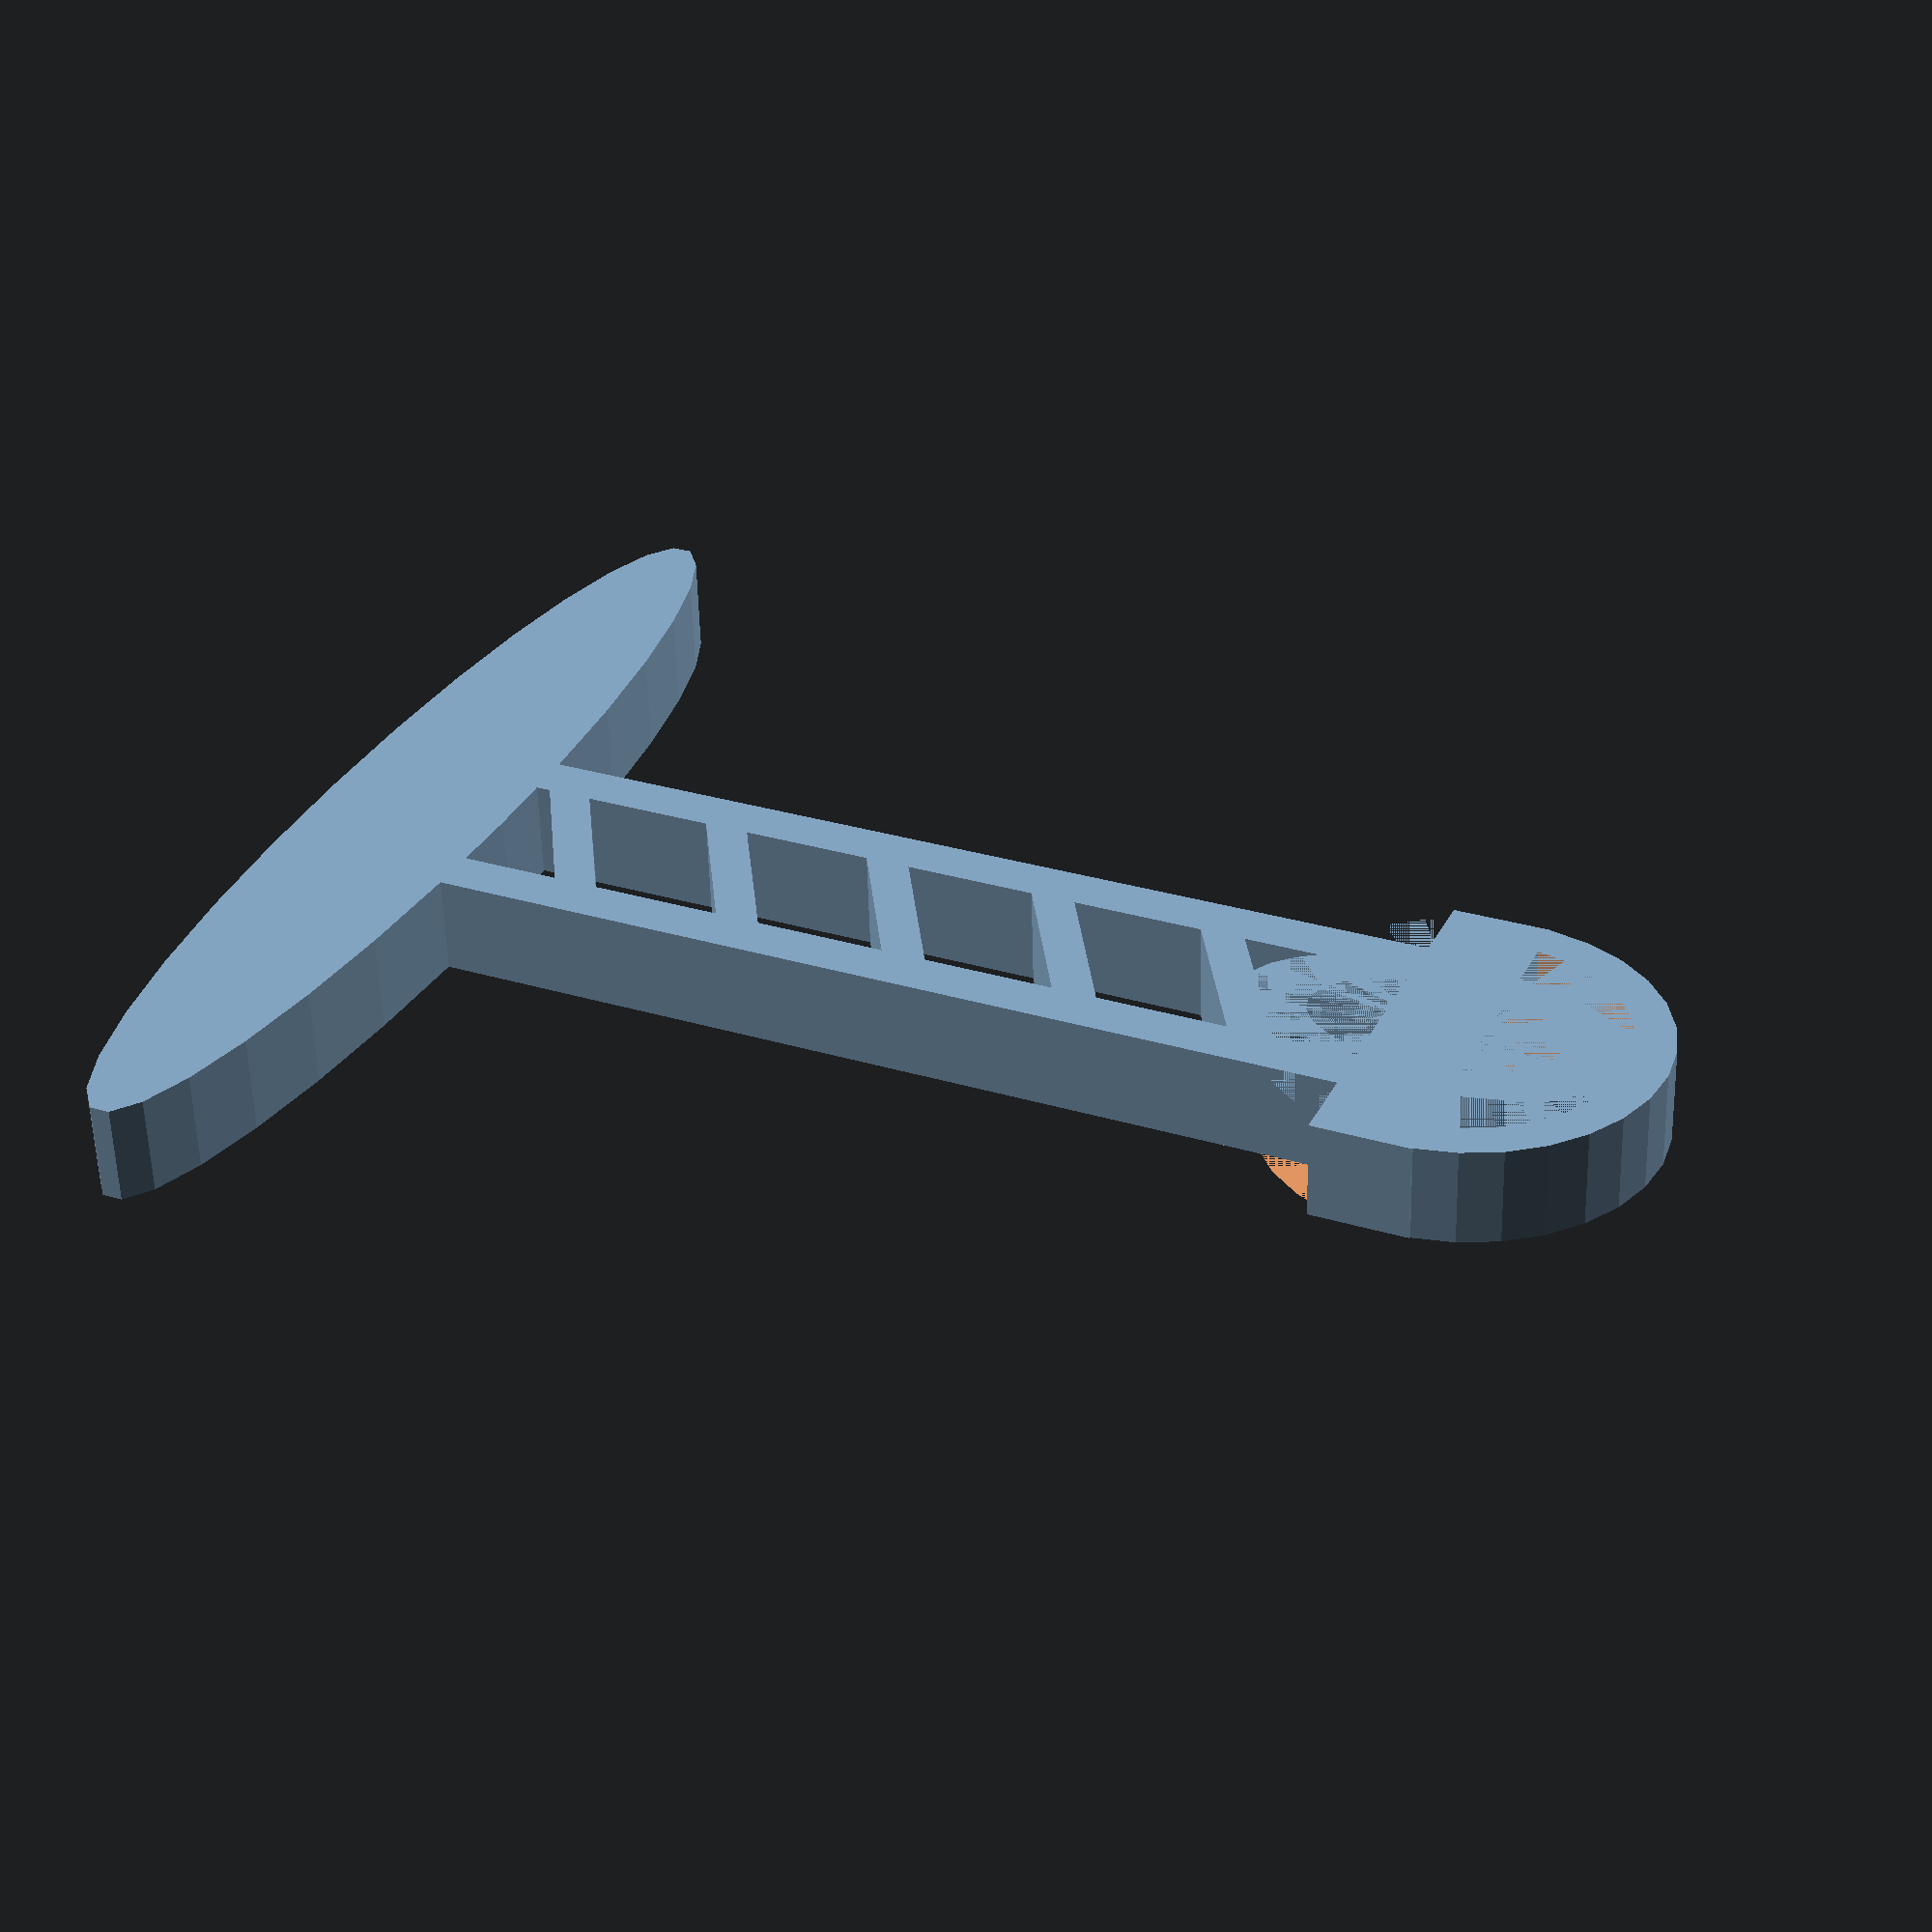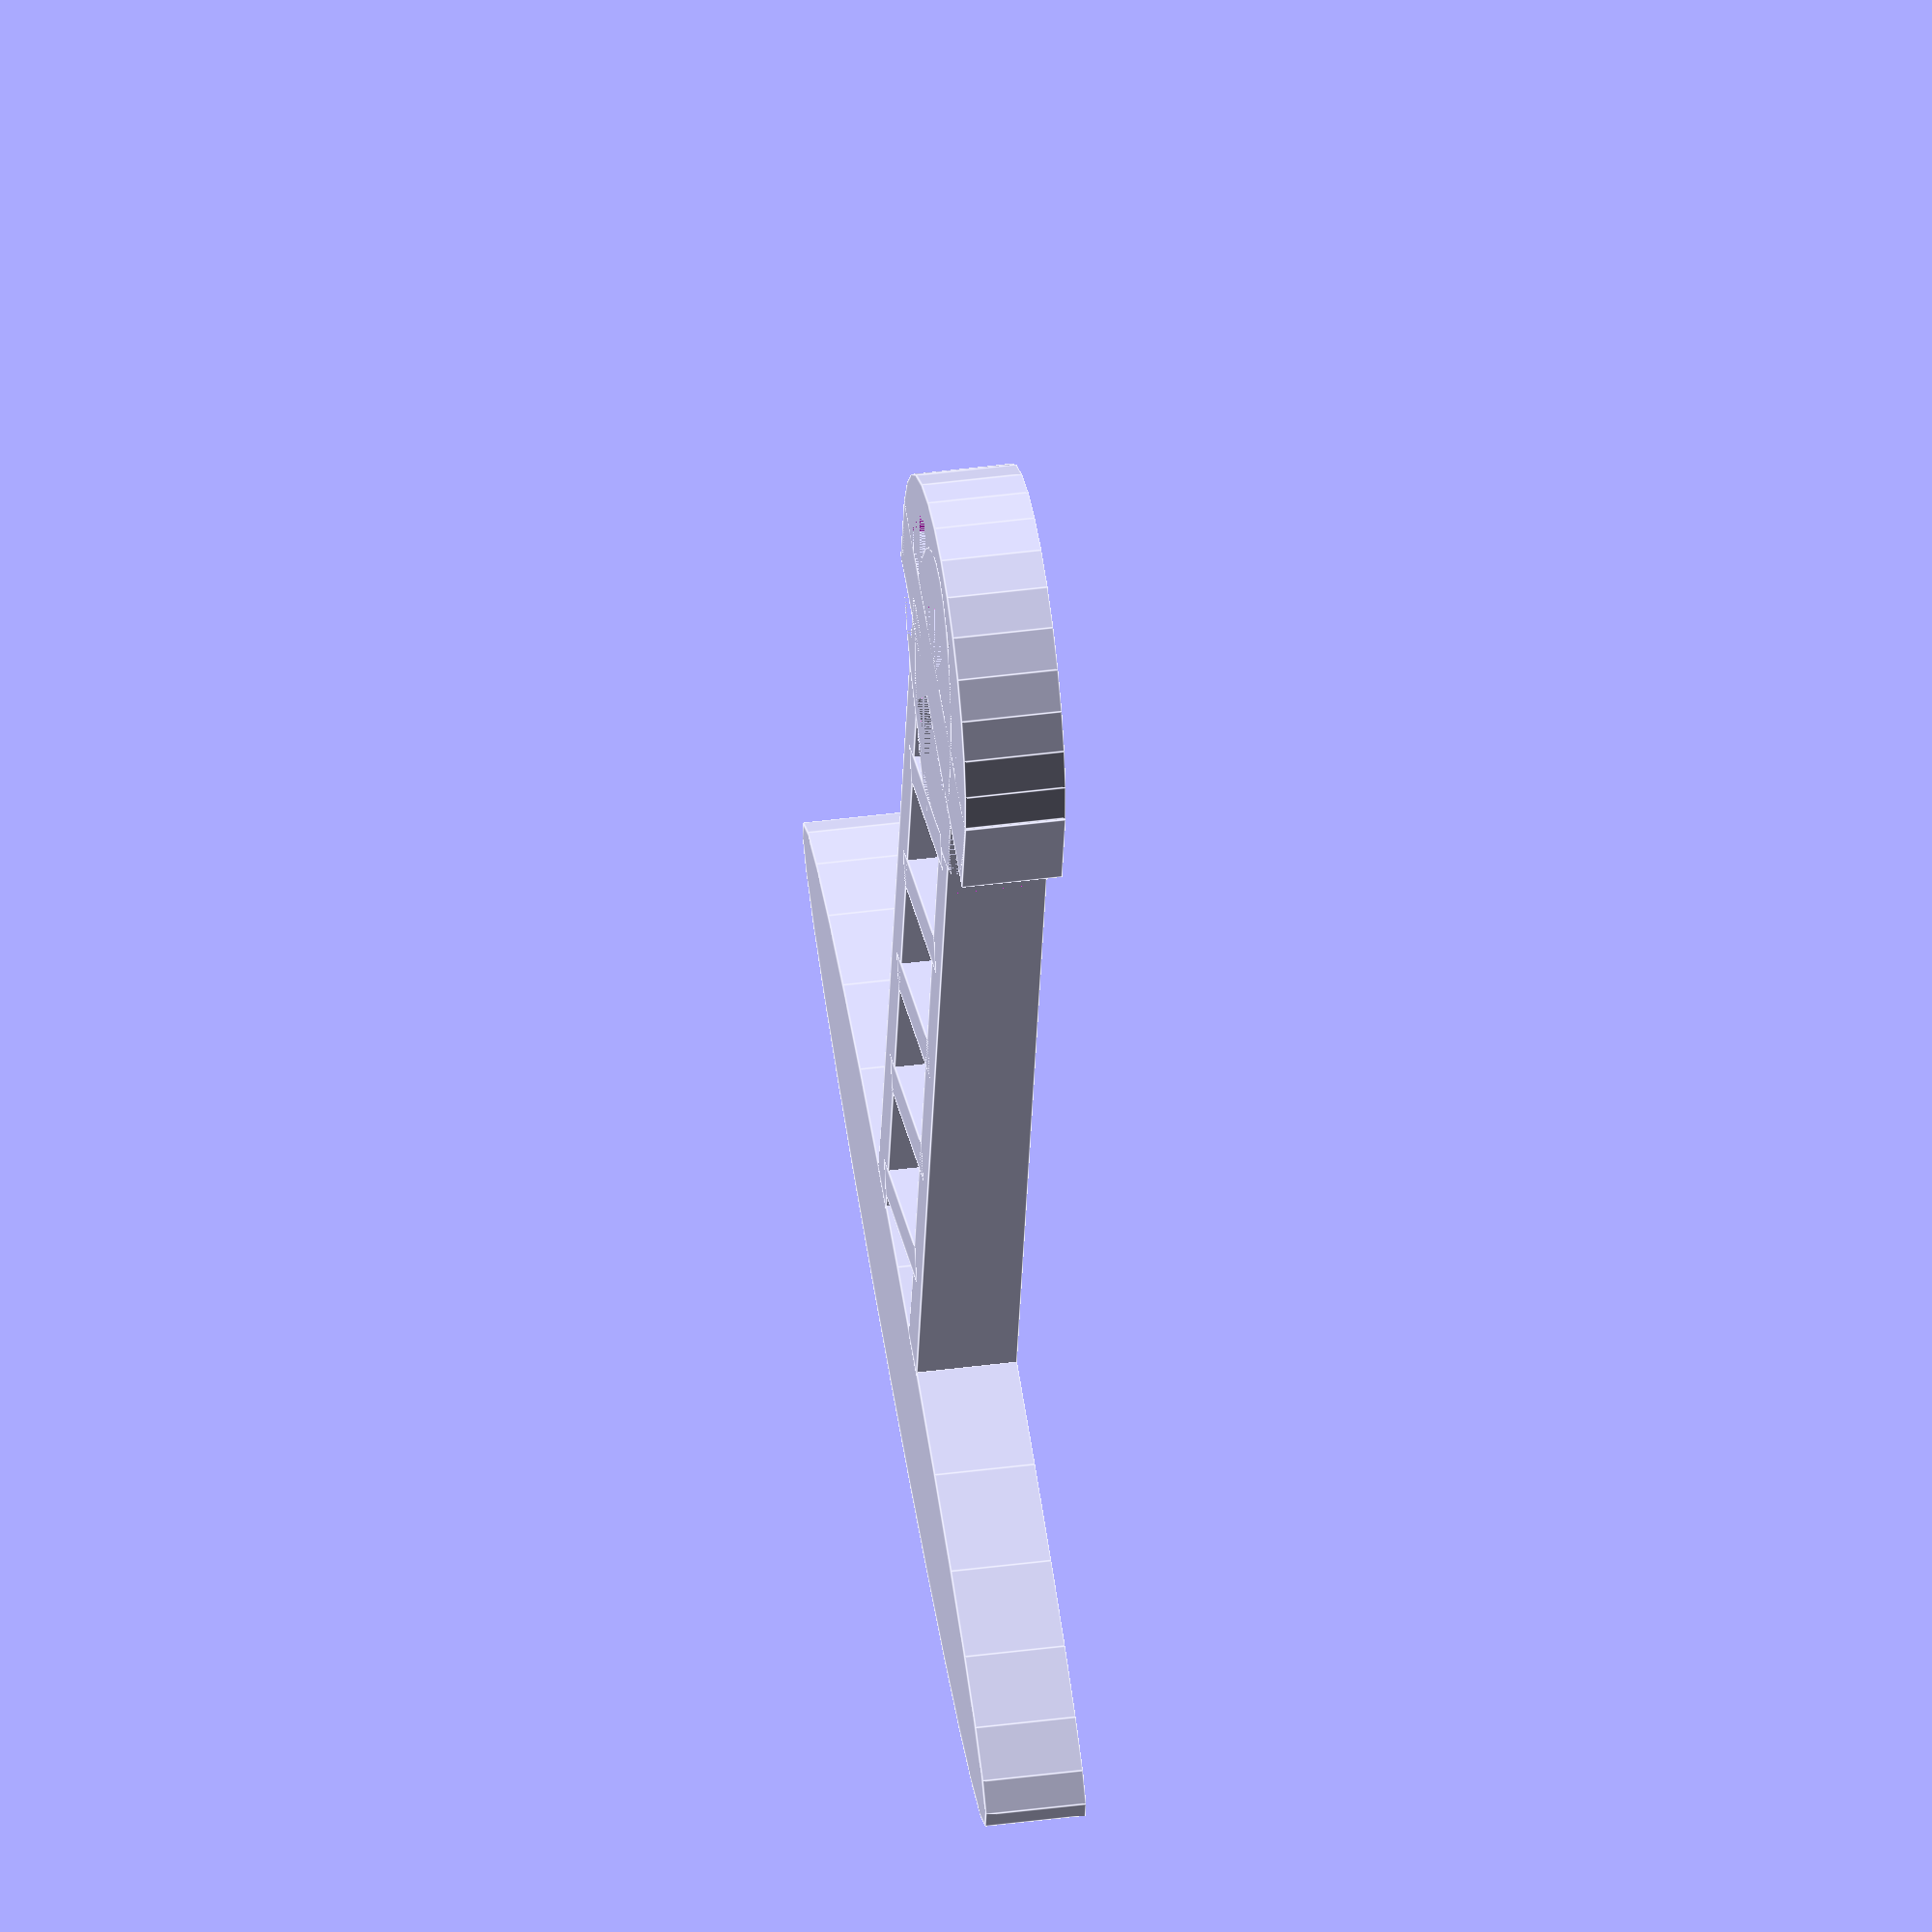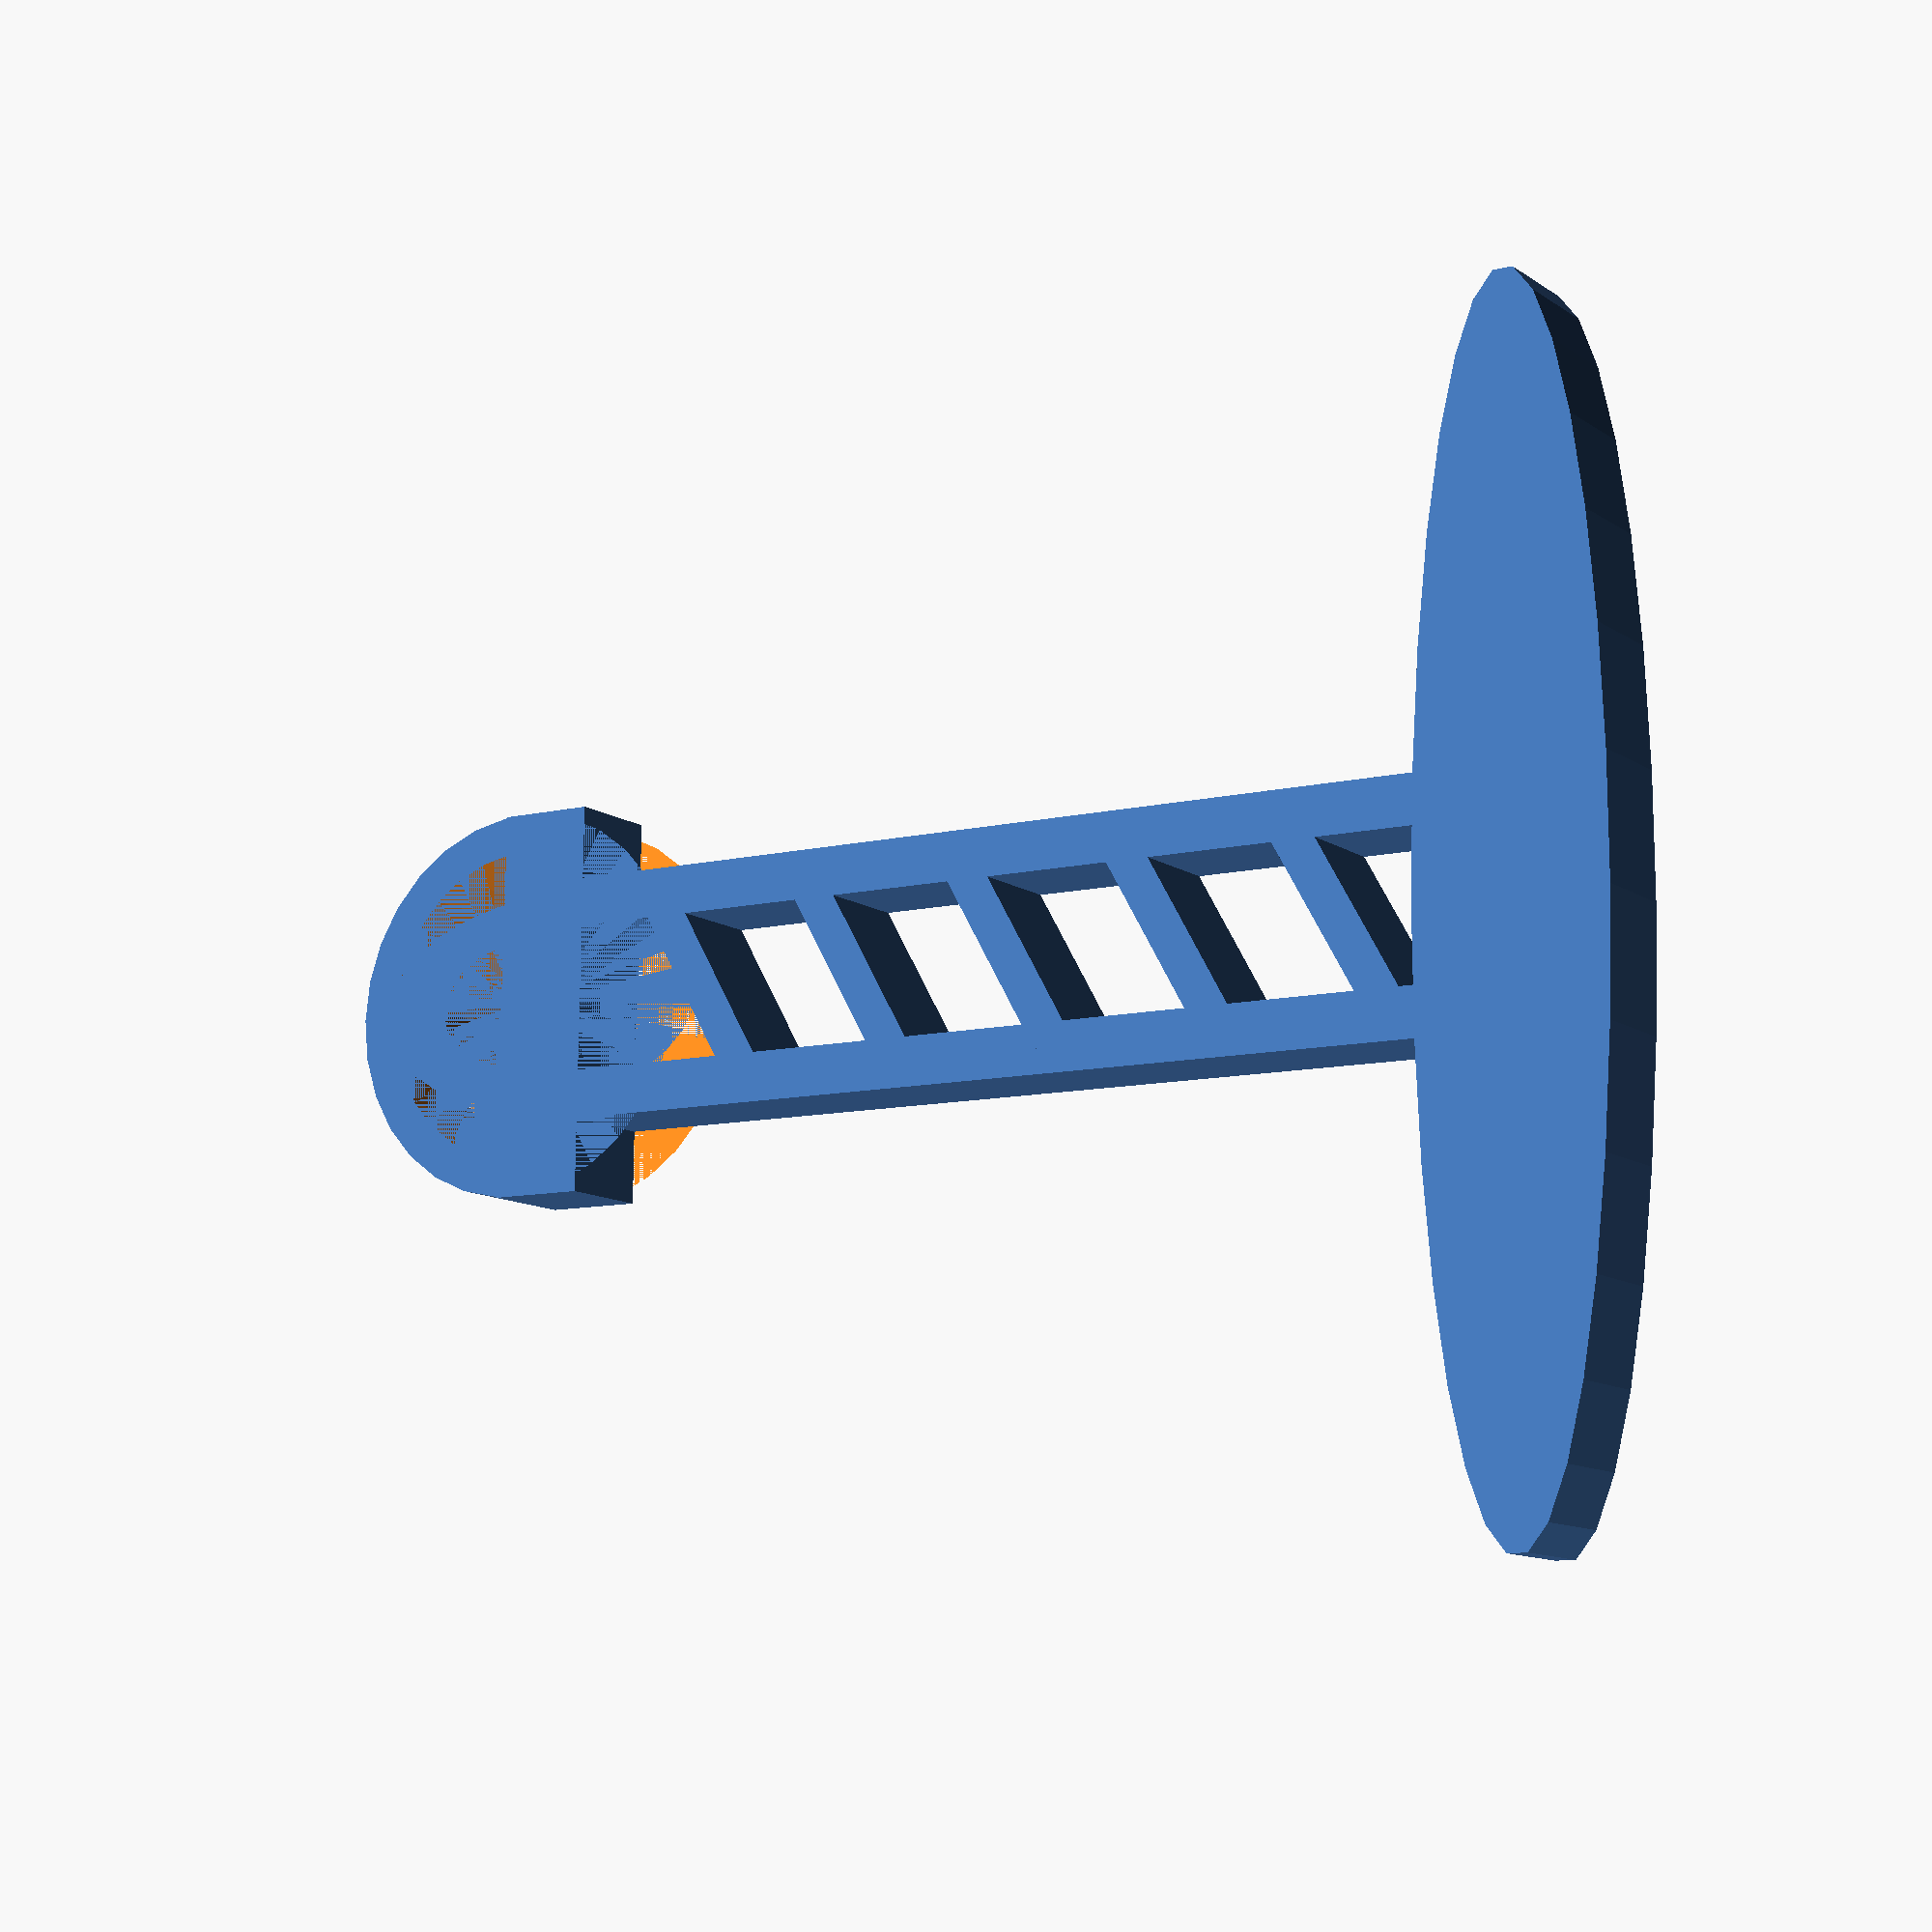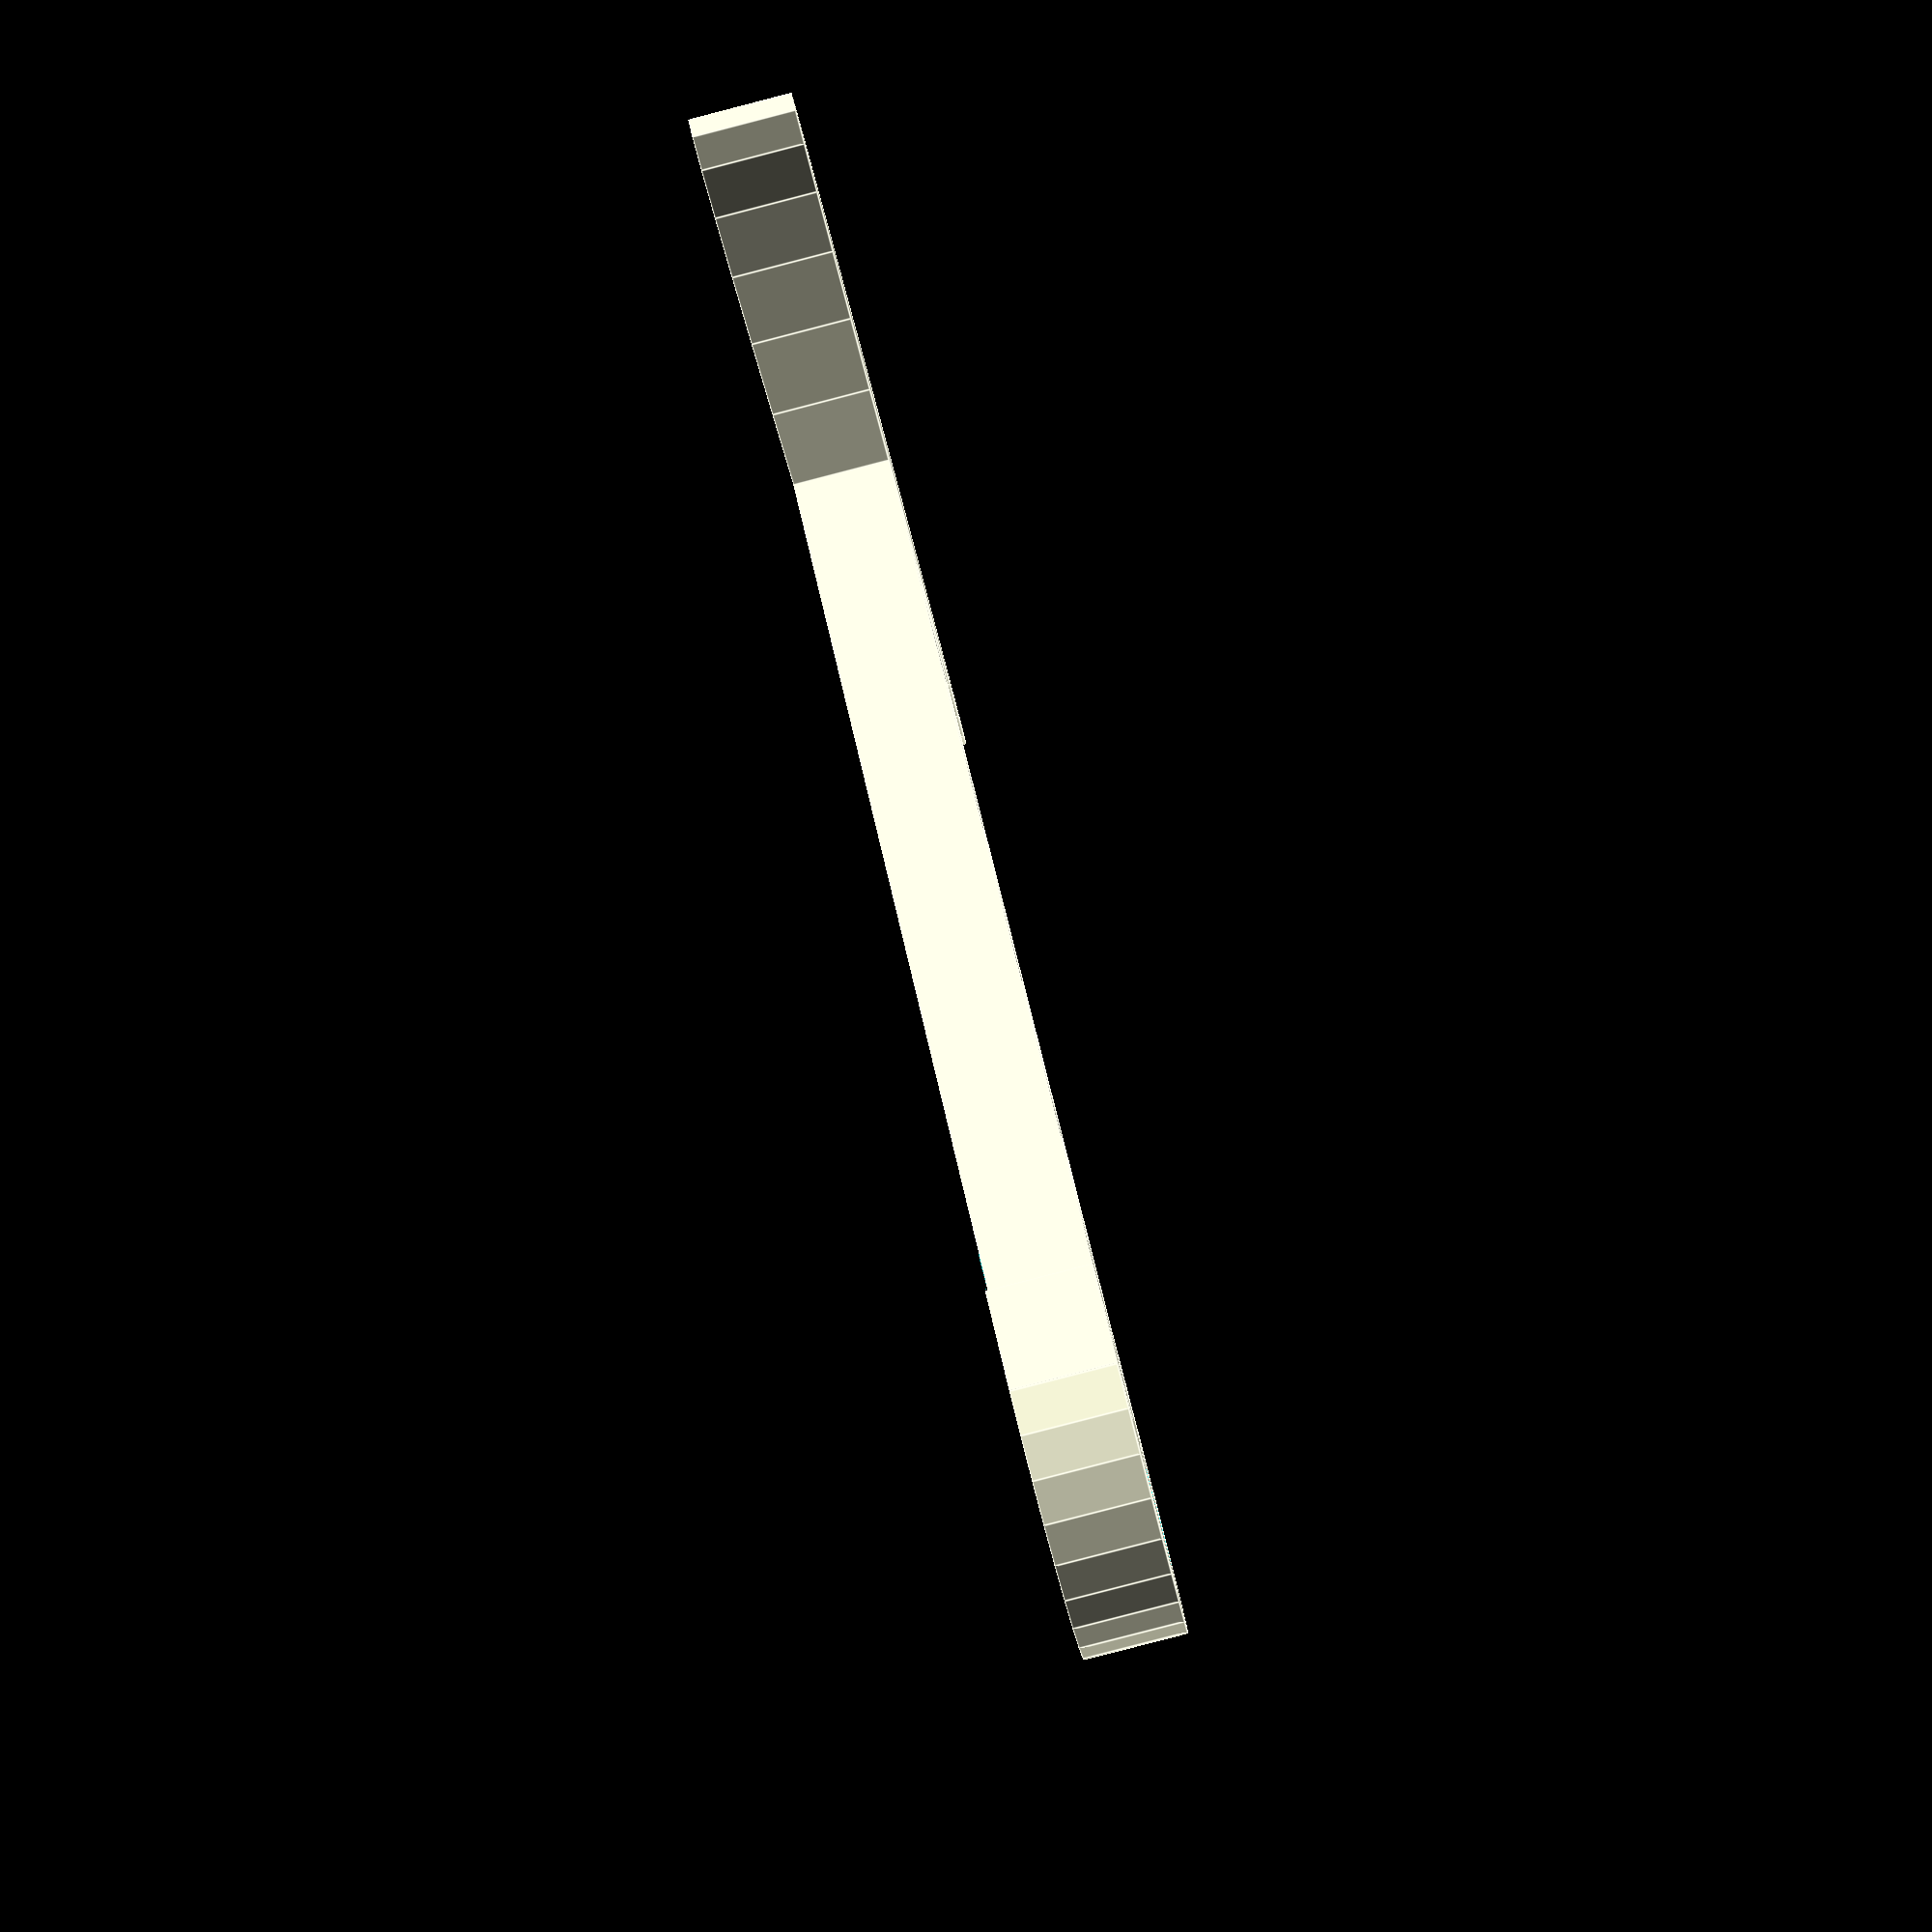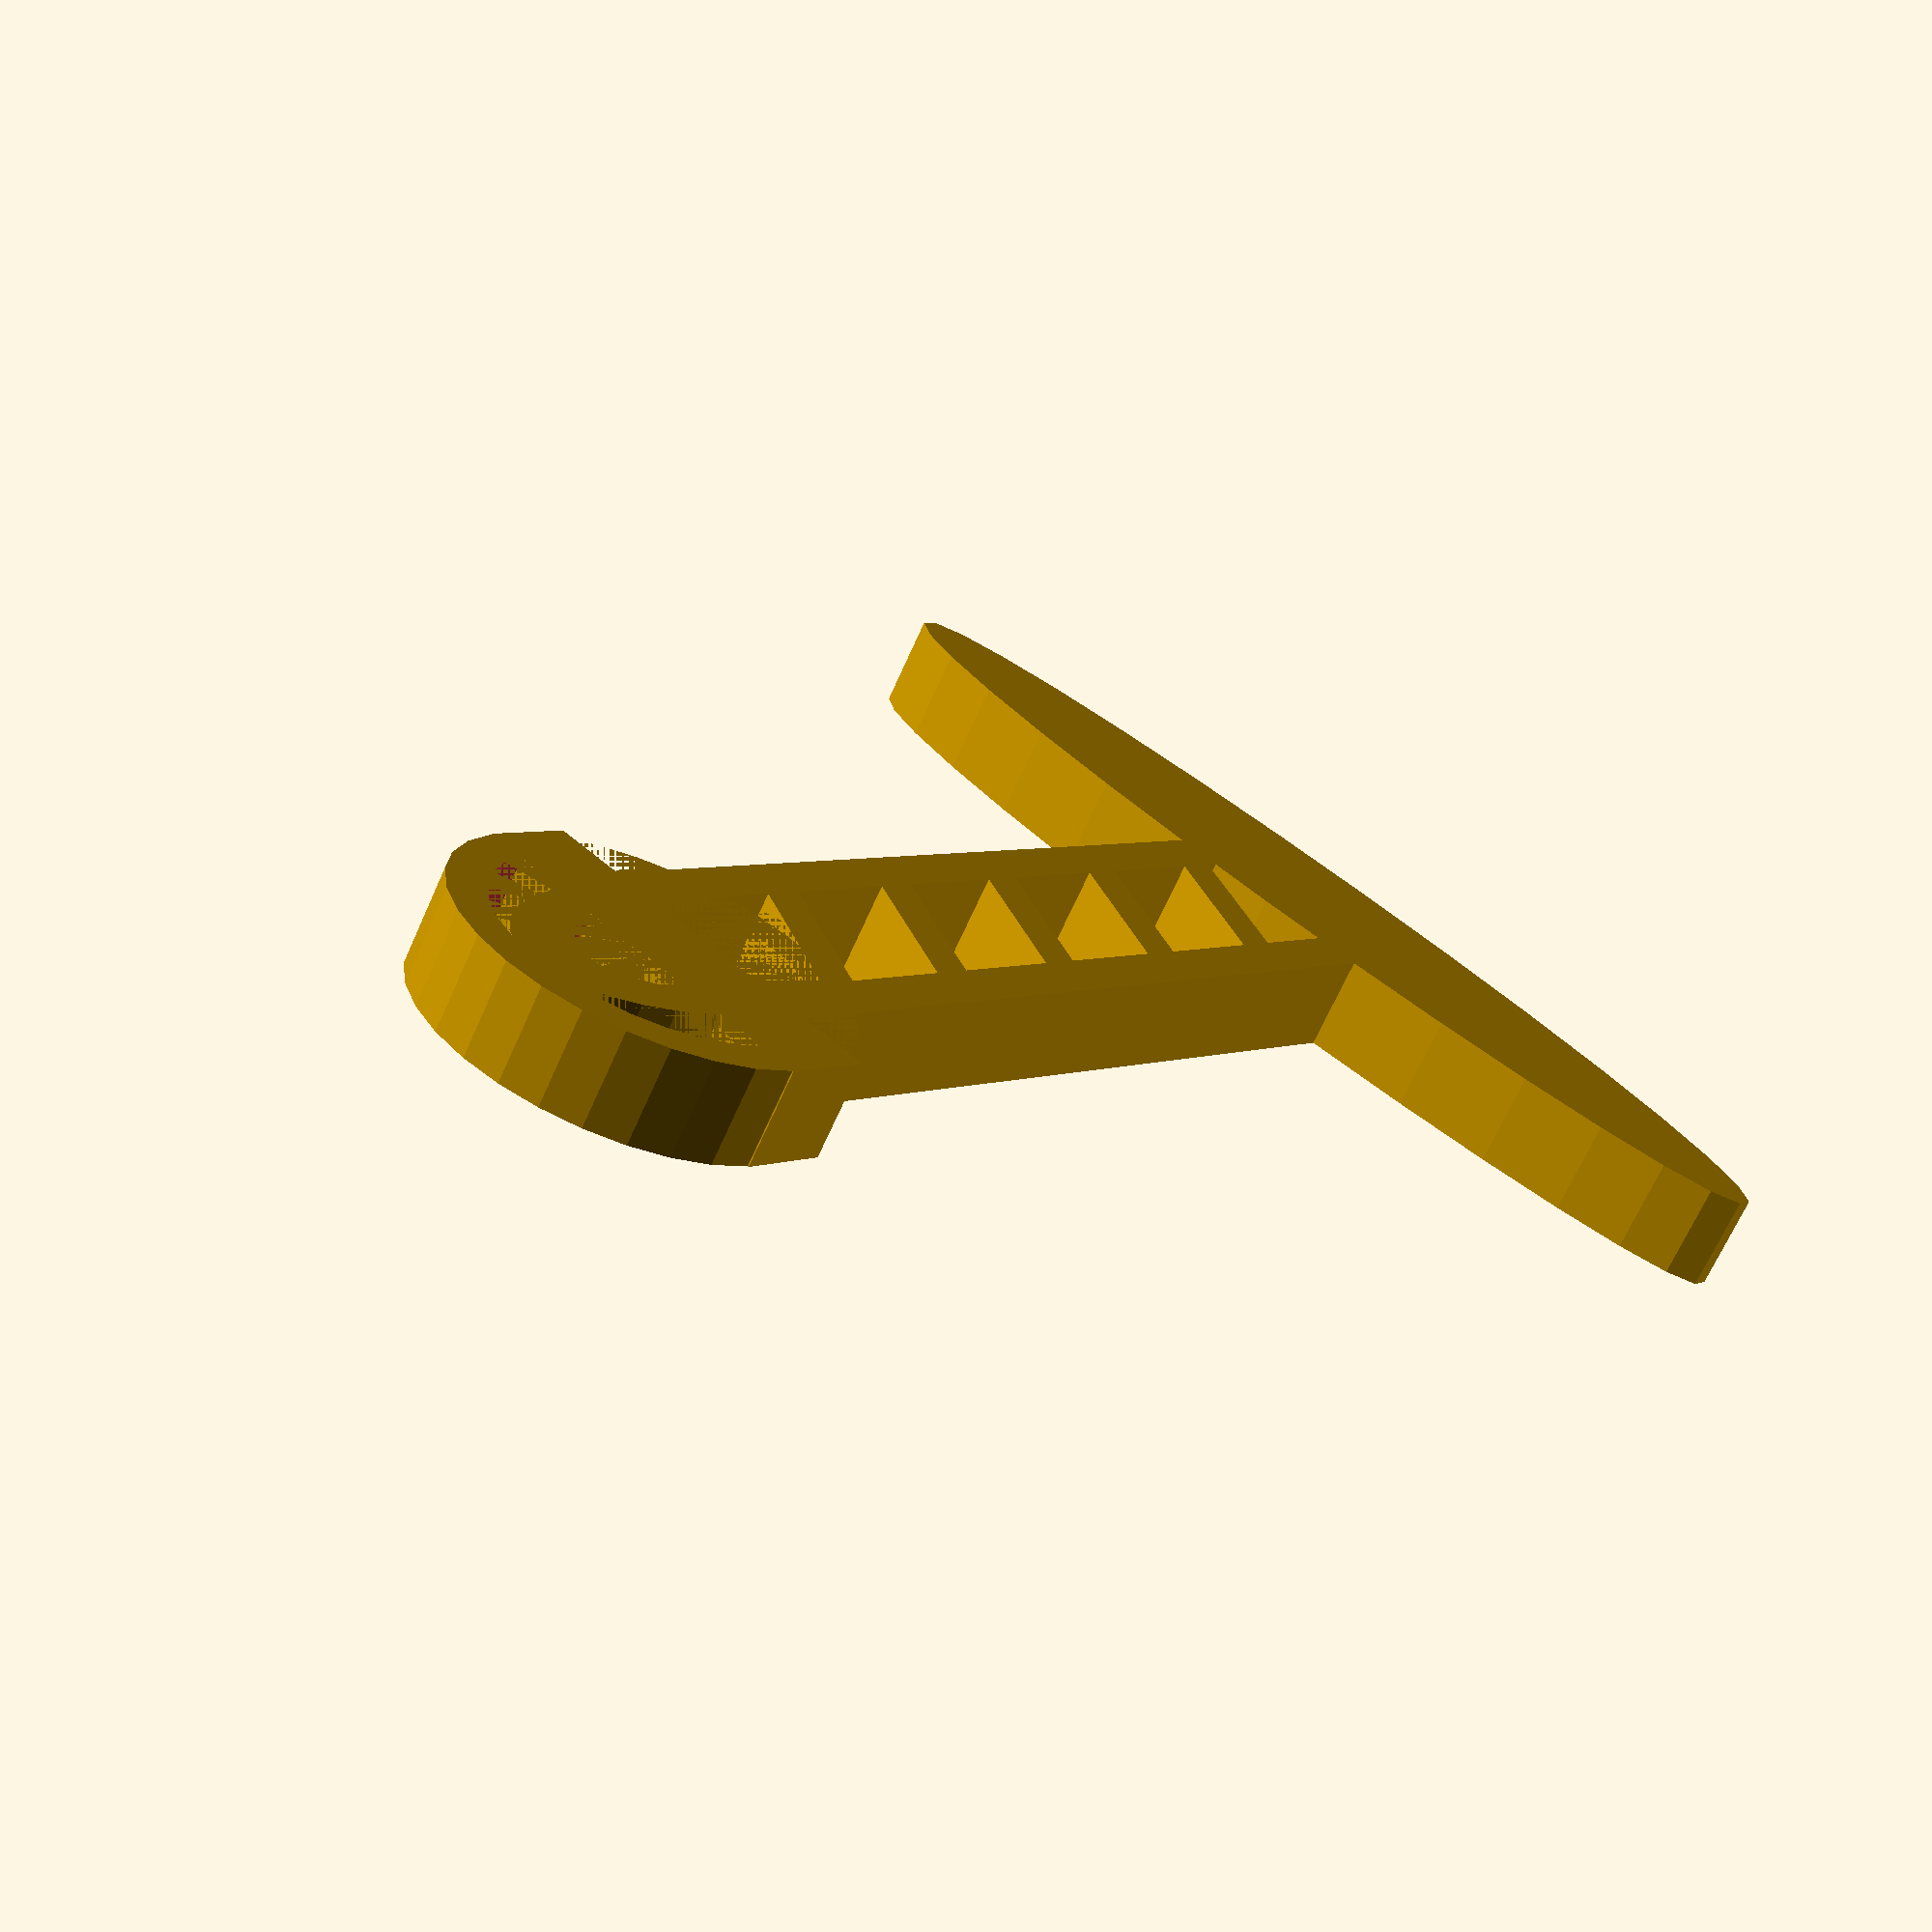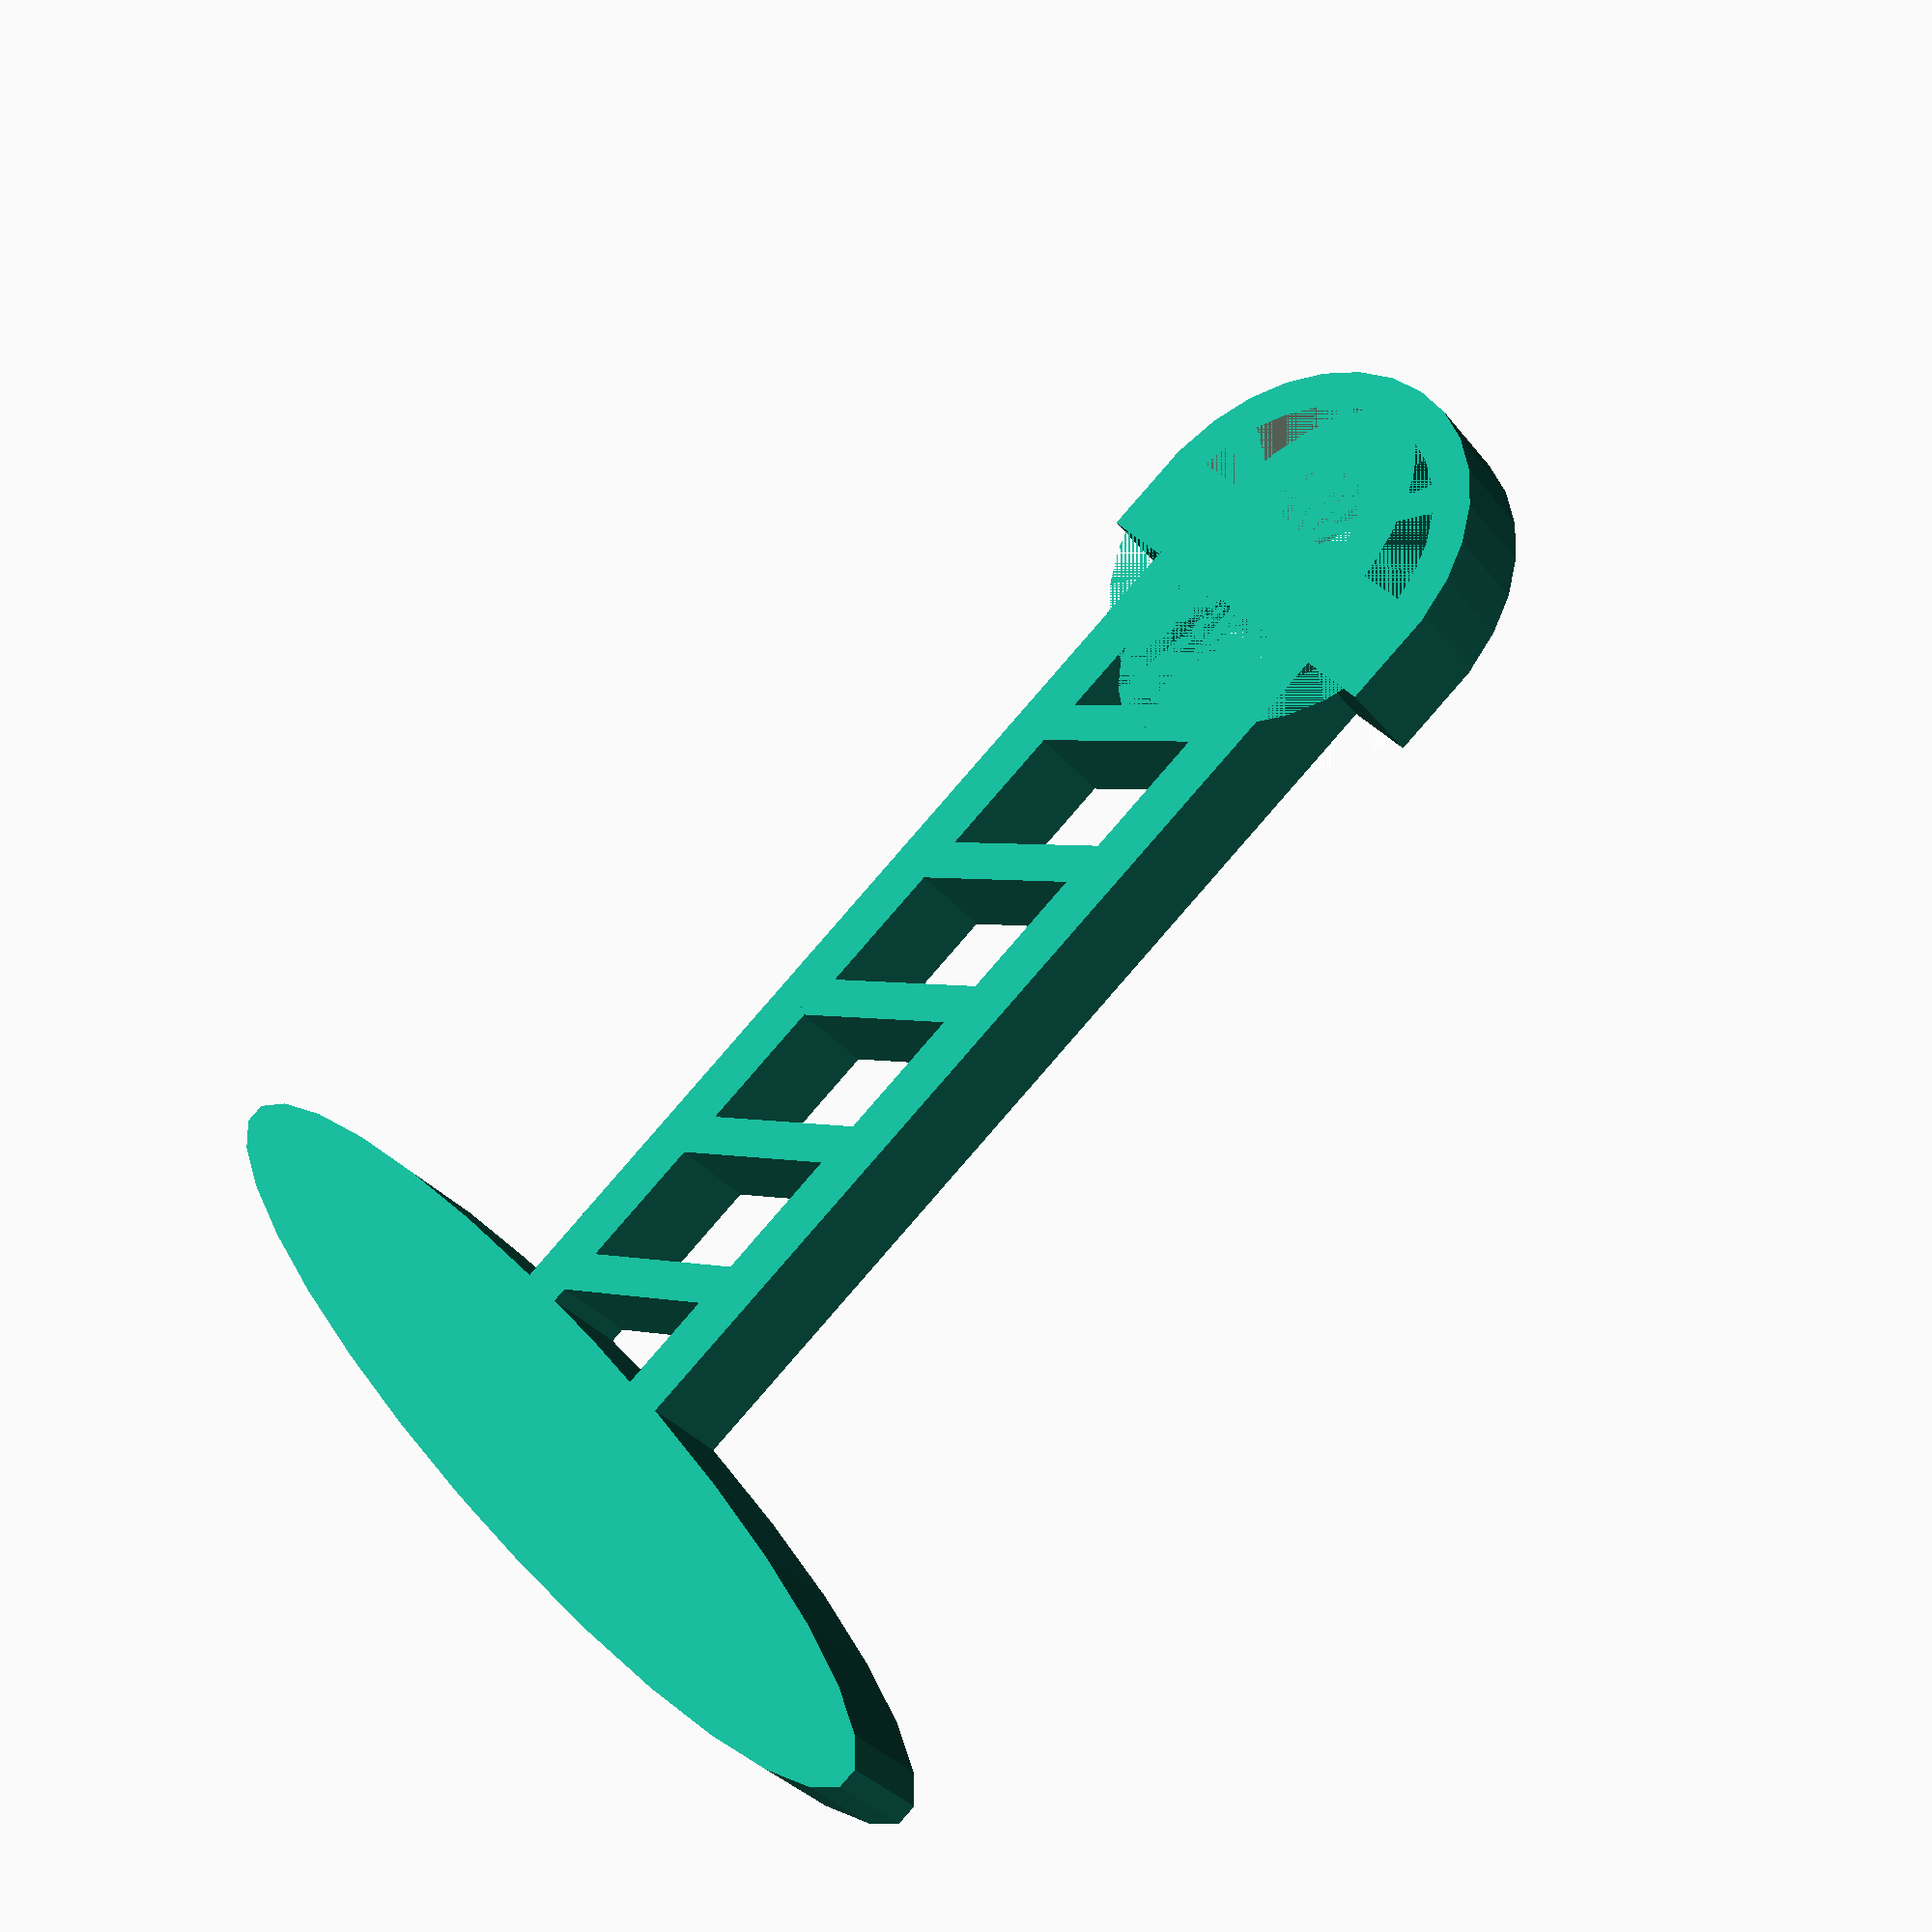
<openscad>
module efes(h){
multmatrix(m = [ [1, 0, 0, 0],
                 [0, 6, 0, 0],
                 [0, 0, 1, 0],
                 [0, 0, 0,  1]
               ]) cylinder(h=h, r=10, center=true);
}
module ring(r,t,h){
	difference(){
		cylinder(h=h, r=r, center=true);
		cylinder(h=h, r=r-t, center=true);
		translate([r/2,0,0]) cube([r,2*r,h], center=true);
	}
}

module arc(r,t, w){
	multmatrix(m = [ [w, 0, 0, 0],
                 [0, 1, 0, 0],
                 [0, 0, 1, 0],
                 [0, 0, 0,  1]
               ])
	difference(){
		ring(r,t,10)
		color("red") translate([r/2,0,0]) cube([r,2*r,10], center=true);
	}
		
}
efes(10);
translate([-59,10,0])
cube([100,5,10], center=true);

translate([-59,-10,0])
cube([100,5,10], center=true);

translate([-113,0,0]) arc(20,4,1);

translate([-110,0,0]) cube([10,40,10], center=true);

translate([-110,0,0]) arc(11,4,1.8);

for (i = [1:5]) { 
	translate([-(i*18),0,0]) rotate ([0,0,30])  cube([4,21,10], center=true);
}



</openscad>
<views>
elev=57.3 azim=204.2 roll=1.5 proj=p view=solid
elev=137.3 azim=283.0 roll=98.9 proj=o view=edges
elev=11.4 azim=0.7 roll=32.1 proj=p view=solid
elev=265.9 azim=147.9 roll=75.5 proj=p view=edges
elev=247.7 azim=50.4 roll=24.0 proj=p view=wireframe
elev=212.1 azim=320.4 roll=148.6 proj=p view=wireframe
</views>
